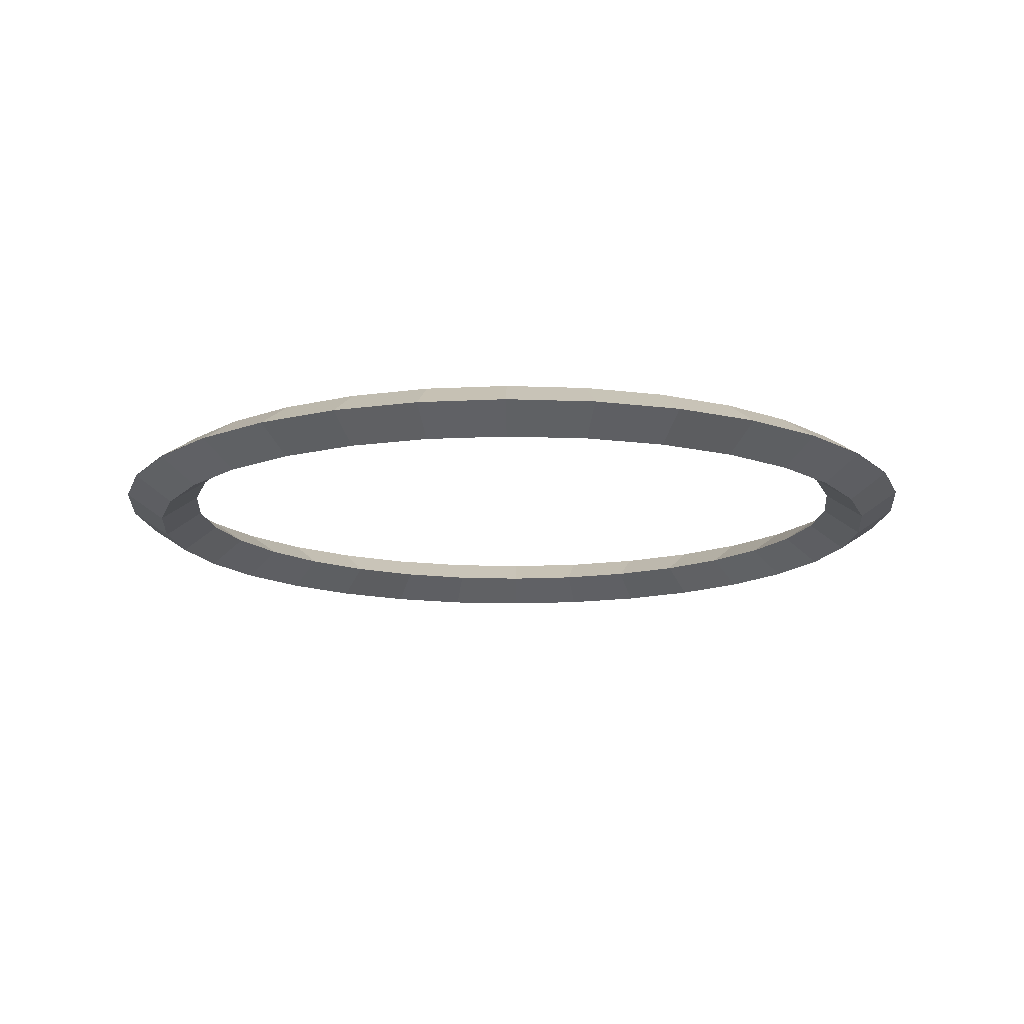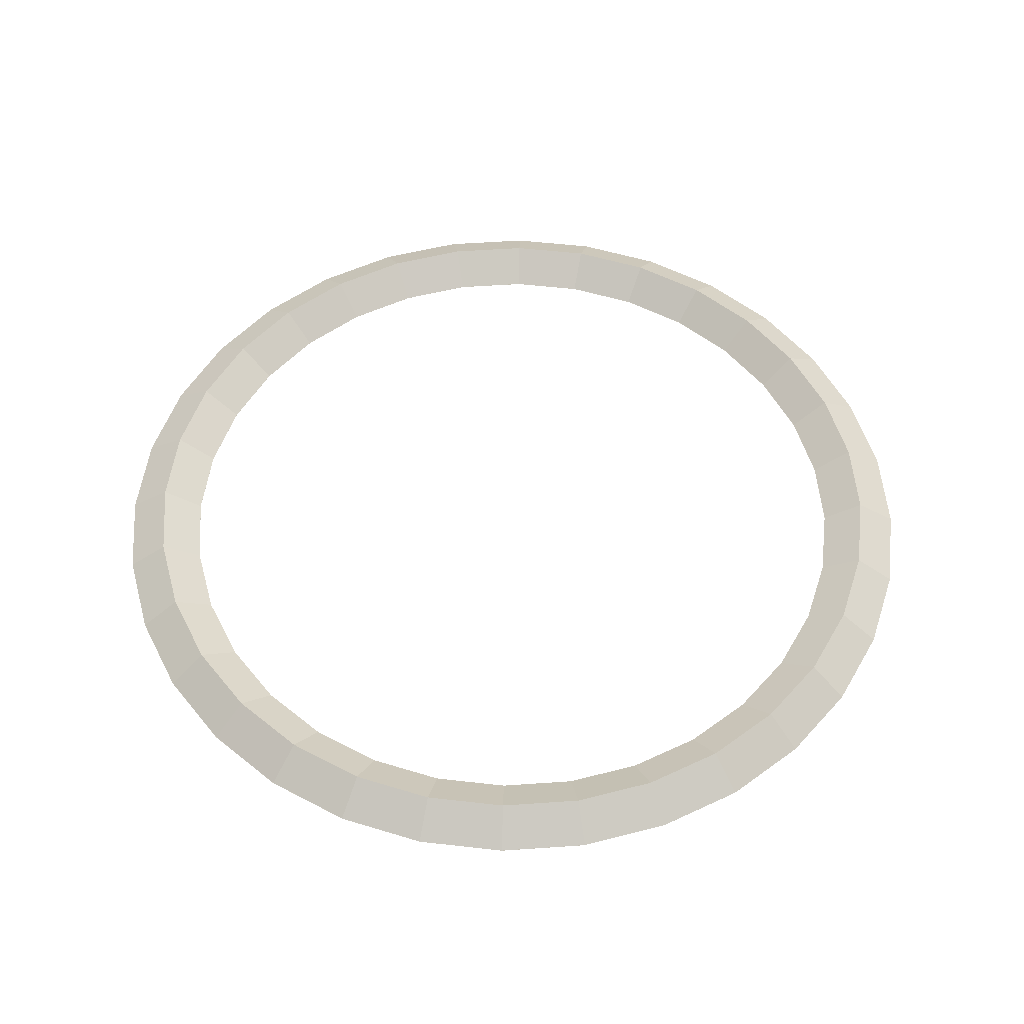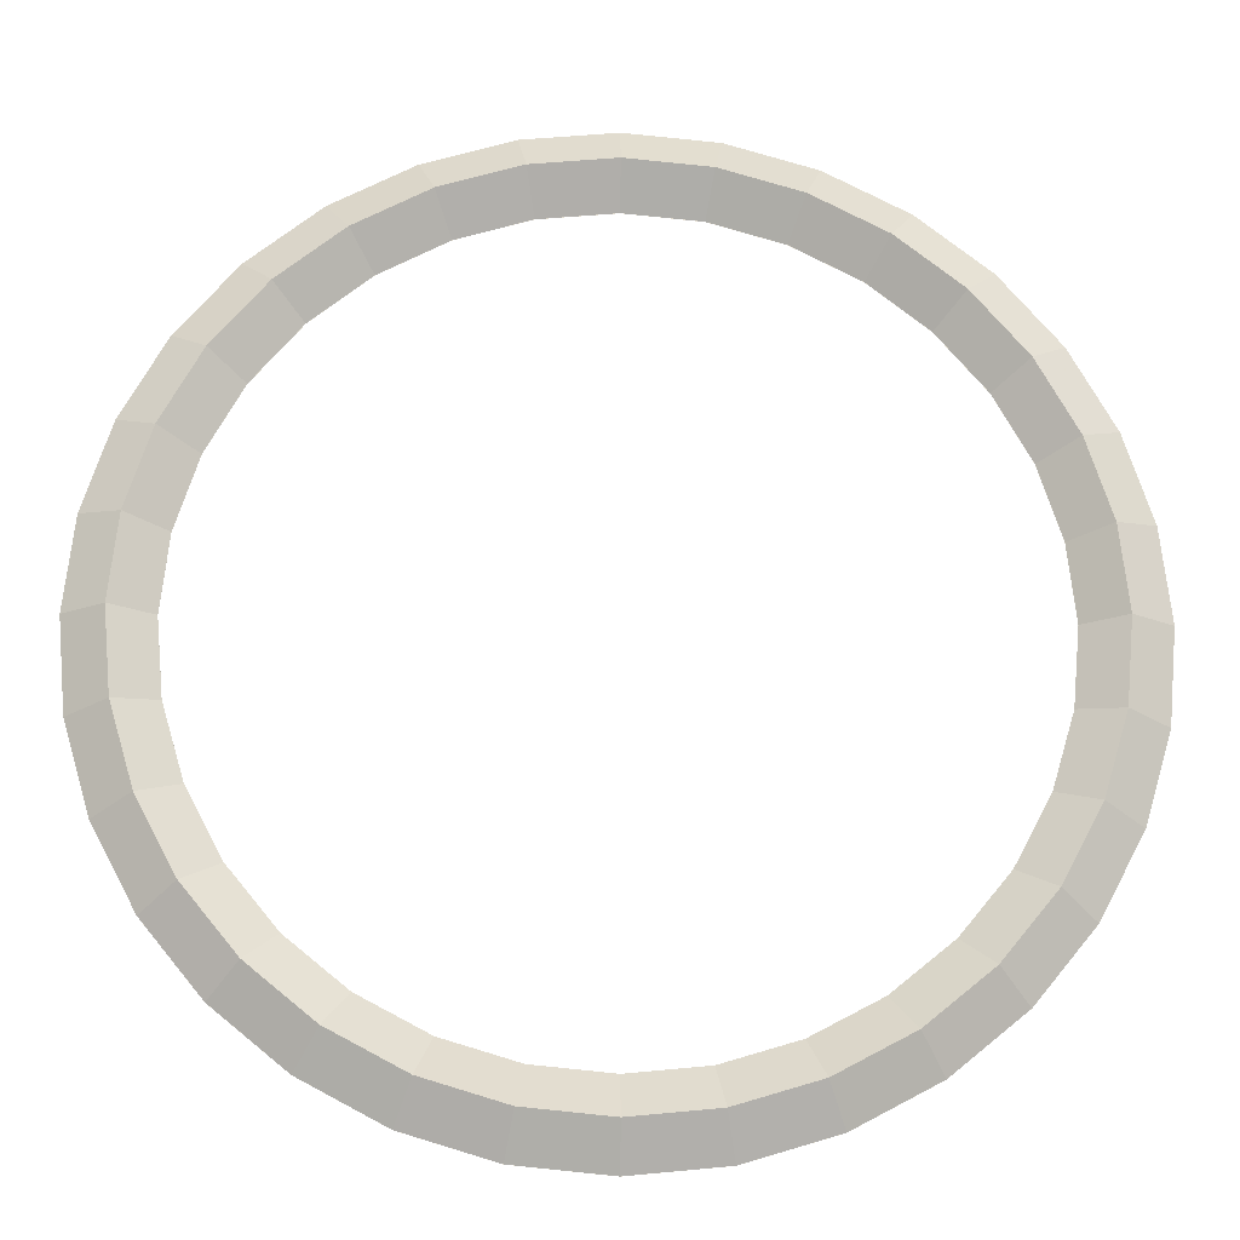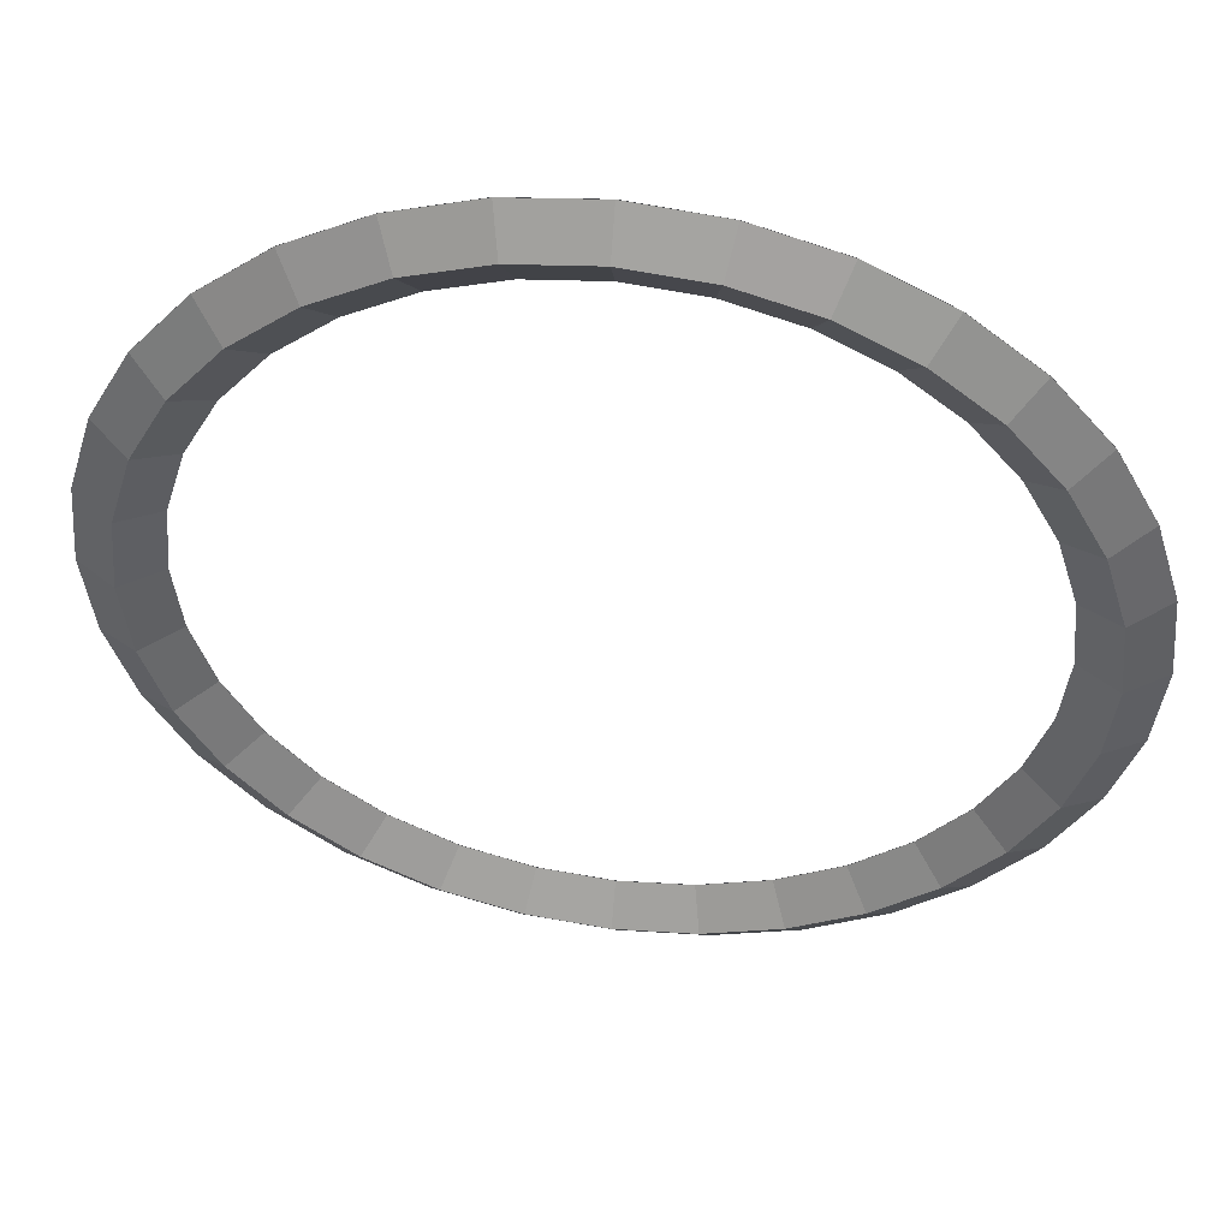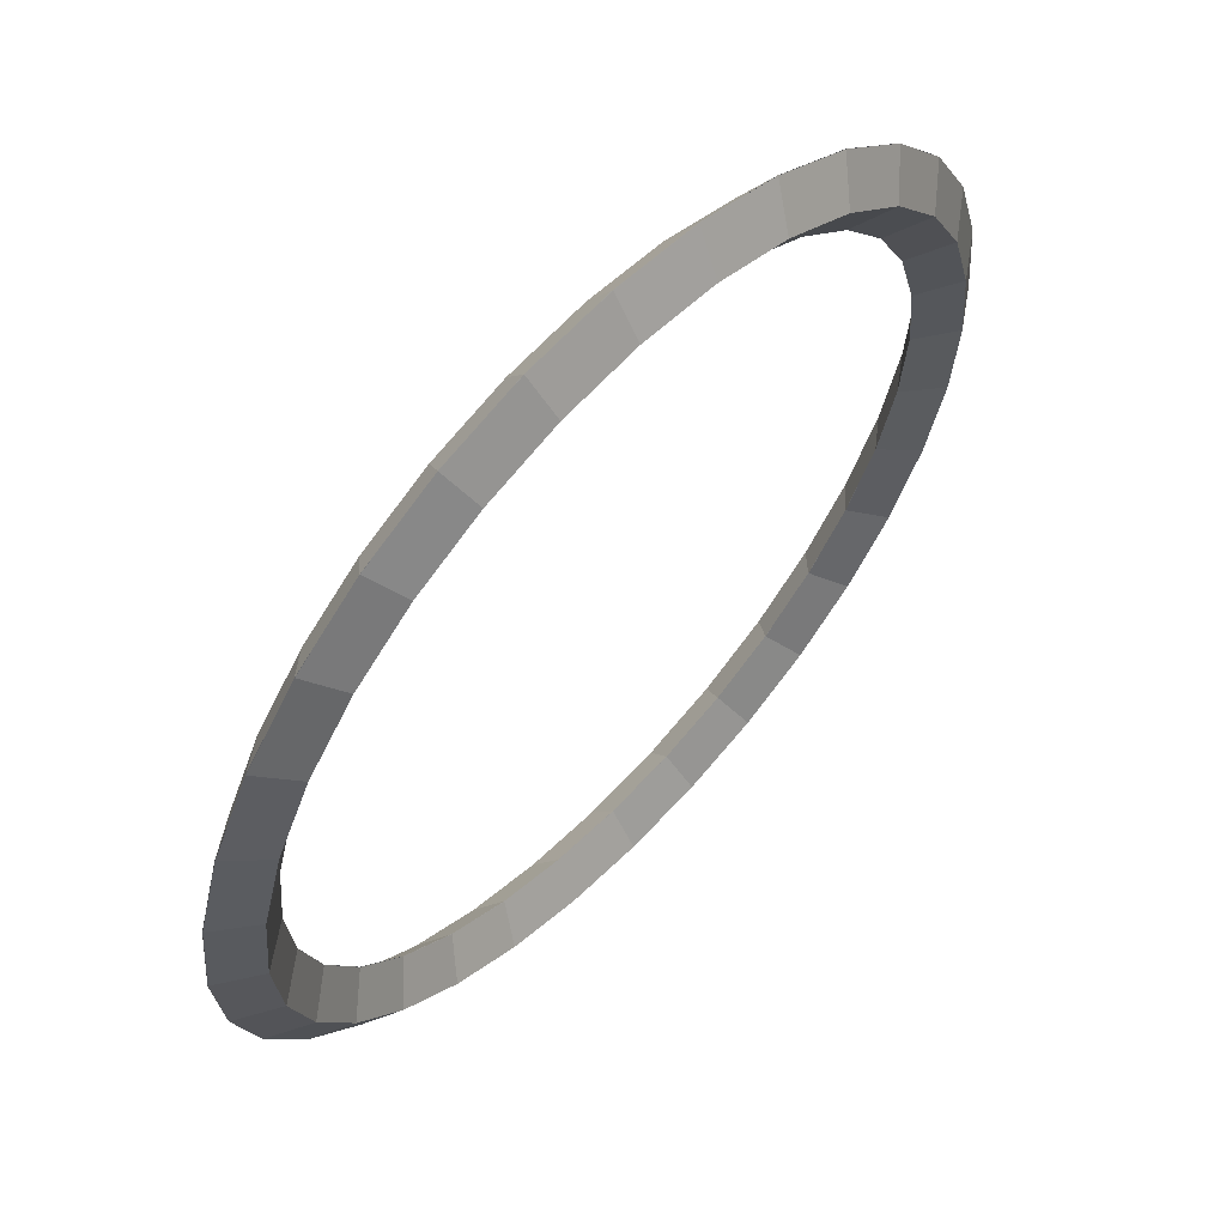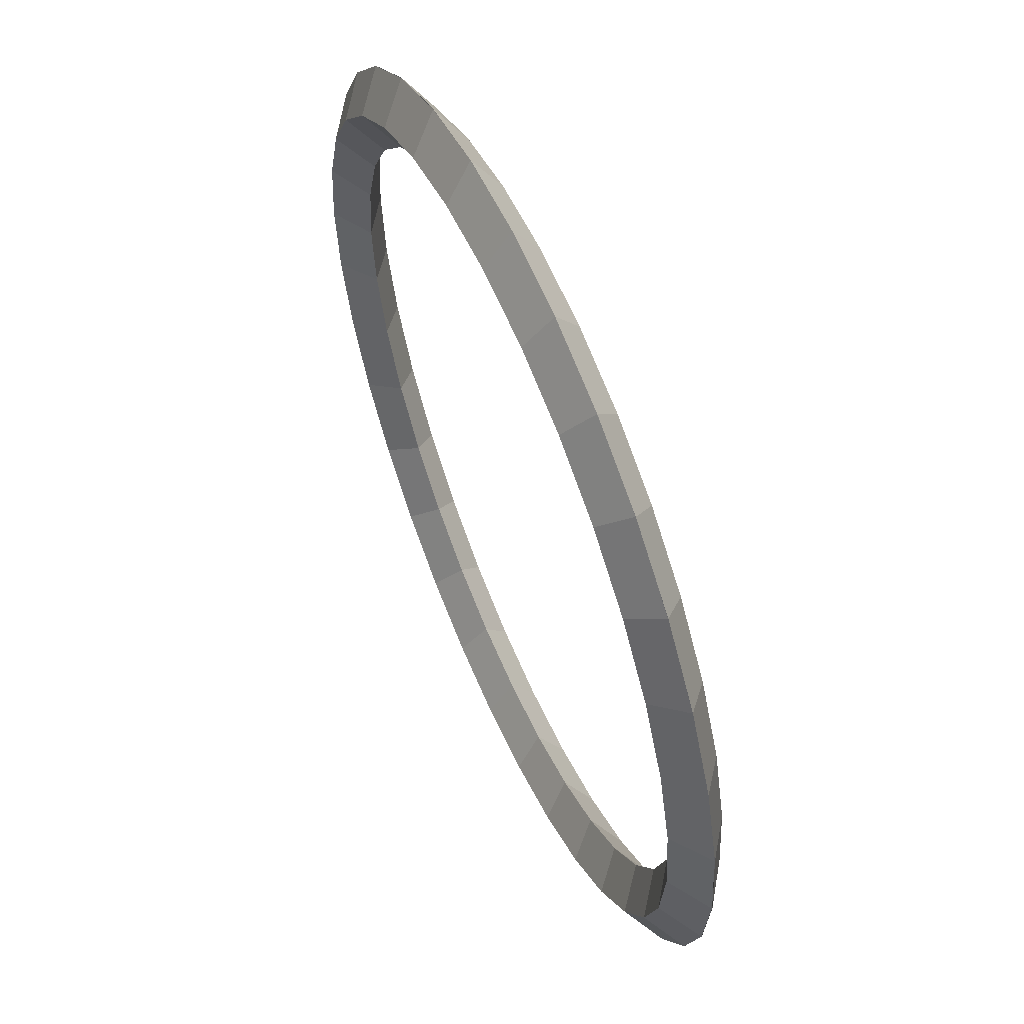
<metadata>
{"format":"obj","ext":"obj","renderer":"f3d","projection":"perspective","resolution":1024,"background":"white","views":[{"elev":-14.2,"azim":12.0,"up":"+Y"},{"elev":52.9,"azim":-9.9,"up":"+Y"},{"elev":-21.3,"azim":178.3,"up":"+Z"},{"elev":49.7,"azim":-172.2,"up":"+Z"},{"elev":60.5,"azim":133.4,"up":"+Z"},{"elev":59.0,"azim":66.6,"up":"+Z"}]}
</metadata>
<code>
o Circle.001
v -0 0.000295 -0.6671
v -0.1301 0.000295 -0.6542
v -0.2553 0.000295 -0.6163
v -0.3706 0.000295 -0.5546
v -0.4717 0.000295 -0.4717
v -0.5546 0.000295 -0.3706
v -0.6163 0.000295 -0.2553
v -0.6542 0.000295 -0.1301
v -0.6671 0.000295 0
v -0.6542 0.000295 0.1301
v -0.6163 0.000295 0.2553
v -0.5546 0.000295 0.3706
v -0.4717 0.000295 0.4717
v -0.3706 0.000295 0.5546
v -0.2553 0.000295 0.6163
v -0.1301 0.000295 0.6542
v 0 0.000295 0.6671
v 0.1301 0.000295 0.6542
v 0.2553 0.000295 0.6163
v 0.3706 0.000295 0.5546
v 0.4717 0.000295 0.4717
v 0.5546 0.000295 0.3706
v 0.6163 0.000295 0.2553
v 0.6542 0.000295 0.1301
v 0.6671 0.000295 -0
v 0.6542 0.000295 -0.1301
v 0.6163 0.000295 -0.2553
v 0.5546 0.000295 -0.3706
v 0.4717 0.000295 -0.4717
v 0.3706 0.000295 -0.5546
v 0.2553 0.000295 -0.6163
v 0.1301 0.000295 -0.6542
v -0.1075 0.000295 -0.5402
v 0 0.000295 -0.5508
v -0.2108 0.000295 -0.5089
v -0.306 0.000295 -0.458
v -0.3895 0.000295 -0.3895
v -0.458 0.000295 -0.306
v -0.5089 0.000295 -0.2108
v -0.5402 0.000295 -0.1075
v -0.5508 0.000295 0
v -0.5402 0.000295 0.1075
v -0.5089 0.000295 0.2108
v -0.458 0.000295 0.306
v -0.3895 0.000295 0.3895
v -0.306 0.000295 0.458
v -0.2108 0.000295 0.5089
v -0.1075 0.000295 0.5402
v 0 0.000295 0.5508
v 0.1075 0.000295 0.5402
v 0.2108 0.000295 0.5089
v 0.306 0.000295 0.458
v 0.3895 0.000295 0.3895
v 0.458 0.000295 0.306
v 0.5089 0.000295 0.2108
v 0.5402 0.000295 0.1075
v 0.5508 0.000295 -0
v 0.5402 0.000295 -0.1075
v 0.5089 0.000295 -0.2108
v 0.458 0.000295 -0.306
v 0.3895 0.000295 -0.3895
v 0.306 0.000295 -0.458
v 0.2108 0.000295 -0.5089
v 0.1075 0.000295 -0.5402
v -0.1187 0.03915 -0.5968
v 0 0.03915 -0.6085
v -0.2329 0.03915 -0.5622
v -0.3381 0.03915 -0.506
v -0.4303 0.03915 -0.4303
v -0.506 0.03915 -0.3381
v -0.5622 0.03915 -0.2329
v -0.5968 0.03915 -0.1187
v -0.6085 0.03915 0
v -0.5968 0.03915 0.1187
v -0.5622 0.03915 0.2329
v -0.506 0.03915 0.3381
v -0.4303 0.03915 0.4303
v -0.3381 0.03915 0.506
v -0.2329 0.03915 0.5622
v -0.1187 0.03915 0.5968
v 0 0.03915 0.6085
v 0.1187 0.03915 0.5968
v 0.2329 0.03915 0.5622
v 0.3381 0.03915 0.506
v 0.4303 0.03915 0.4303
v 0.506 0.03915 0.3381
v 0.5622 0.03915 0.2329
v 0.5968 0.03915 0.1187
v 0.6085 0.03915 -0
v 0.5968 0.03915 -0.1187
v 0.5622 0.03915 -0.2329
v 0.506 0.03915 -0.3381
v 0.4303 0.03915 -0.4303
v 0.3381 0.03915 -0.506
v 0.2329 0.03915 -0.5622
v 0.1187 0.03915 -0.5968
v -0 -0.00014 -0.6671
v -0.1301 -0.00014 -0.6542
v -0.2553 -0.00014 -0.6163
v -0.3706 -0.00014 -0.5546
v -0.4717 -0.00014 -0.4717
v -0.5546 -0.00014 -0.3706
v -0.6163 -0.00014 -0.2553
v -0.6542 -0.00014 -0.1301
v -0.6671 -0.00014 0
v -0.6542 -0.00014 0.1301
v -0.6163 -0.00014 0.2553
v -0.5546 -0.00014 0.3706
v -0.4717 -0.00014 0.4717
v -0.3706 -0.00014 0.5546
v -0.2553 -0.00014 0.6163
v -0.1301 -0.00014 0.6542
v 0 -0.00014 0.6671
v 0.1301 -0.00014 0.6542
v 0.2553 -0.00014 0.6163
v 0.3706 -0.00014 0.5546
v 0.4717 -0.00014 0.4717
v 0.5546 -0.00014 0.3706
v 0.6163 -0.00014 0.2553
v 0.6542 -0.00014 0.1301
v 0.6671 -0.00014 -0
v 0.6542 -0.00014 -0.1301
v 0.6163 -0.00014 -0.2553
v 0.5546 -0.00014 -0.3706
v 0.4717 -0.00014 -0.4717
v 0.3706 -0.00014 -0.5546
v 0.2553 -0.00014 -0.6163
v 0.1301 -0.00014 -0.6542
v -0.1075 -0.00014 -0.5402
v 0 -0.00014 -0.5508
v -0.2108 -0.00014 -0.5089
v -0.306 -0.00014 -0.458
v -0.3895 -0.00014 -0.3895
v -0.458 -0.00014 -0.306
v -0.5089 -0.00014 -0.2108
v -0.5402 -0.00014 -0.1075
v -0.5508 -0.00014 0
v -0.5402 -0.00014 0.1075
v -0.5089 -0.00014 0.2108
v -0.458 -0.00014 0.306
v -0.3895 -0.00014 0.3895
v -0.306 -0.00014 0.458
v -0.2108 -0.00014 0.5089
v -0.1075 -0.00014 0.5402
v 0 -0.00014 0.5508
v 0.1075 -0.00014 0.5402
v 0.2108 -0.00014 0.5089
v 0.306 -0.00014 0.458
v 0.3895 -0.00014 0.3895
v 0.458 -0.00014 0.306
v 0.5089 -0.00014 0.2108
v 0.5402 -0.00014 0.1075
v 0.5508 -0.00014 -0
v 0.5402 -0.00014 -0.1075
v 0.5089 -0.00014 -0.2108
v 0.458 -0.00014 -0.306
v 0.3895 -0.00014 -0.3895
v 0.306 -0.00014 -0.458
v 0.2108 -0.00014 -0.5089
v 0.1075 -0.00014 -0.5402
v -0.1187 -0.039 -0.5968
v 0 -0.039 -0.6085
v -0.2329 -0.039 -0.5622
v -0.3381 -0.039 -0.506
v -0.4303 -0.039 -0.4303
v -0.506 -0.039 -0.3381
v -0.5622 -0.039 -0.2329
v -0.5968 -0.039 -0.1187
v -0.6085 -0.039 0
v -0.5968 -0.039 0.1187
v -0.5622 -0.039 0.2329
v -0.506 -0.039 0.3381
v -0.4303 -0.039 0.4303
v -0.3381 -0.039 0.506
v -0.2329 -0.039 0.5622
v -0.1187 -0.039 0.5968
v 0 -0.039 0.6085
v 0.1187 -0.039 0.5968
v 0.2329 -0.039 0.5622
v 0.3381 -0.039 0.506
v 0.4303 -0.039 0.4303
v 0.506 -0.039 0.3381
v 0.5622 -0.039 0.2329
v 0.5968 -0.039 0.1187
v 0.6085 -0.039 -0
v 0.5968 -0.039 -0.1187
v 0.5622 -0.039 -0.2329
v 0.506 -0.039 -0.3381
v 0.4303 -0.039 -0.4303
v 0.3381 -0.039 -0.506
v 0.2329 -0.039 -0.5622
v 0.1187 -0.039 -0.5968
f 65 66 1 2
f 67 65 2 3
f 68 67 3 4
f 69 68 4 5
f 70 69 5 6
f 71 70 6 7
f 72 71 7 8
f 73 72 8 9
f 74 73 9 10
f 75 74 10 11
f 76 75 11 12
f 77 76 12 13
f 78 77 13 14
f 79 78 14 15
f 80 79 15 16
f 81 80 16 17
f 82 81 17 18
f 83 82 18 19
f 84 83 19 20
f 85 84 20 21
f 86 85 21 22
f 87 86 22 23
f 88 87 23 24
f 89 88 24 25
f 90 89 25 26
f 91 90 26 27
f 92 91 27 28
f 93 92 28 29
f 94 93 29 30
f 95 94 30 31
f 96 95 31 32
f 66 96 32 1
f 33 34 66 65
f 35 33 65 67
f 36 35 67 68
f 37 36 68 69
f 38 37 69 70
f 39 38 70 71
f 40 39 71 72
f 41 40 72 73
f 42 41 73 74
f 43 42 74 75
f 44 43 75 76
f 45 44 76 77
f 46 45 77 78
f 47 46 78 79
f 48 47 79 80
f 49 48 80 81
f 50 49 81 82
f 51 50 82 83
f 52 51 83 84
f 53 52 84 85
f 54 53 85 86
f 55 54 86 87
f 56 55 87 88
f 57 56 88 89
f 58 57 89 90
f 59 58 90 91
f 60 59 91 92
f 61 60 92 93
f 62 61 93 94
f 63 62 94 95
f 64 63 95 96
f 34 64 96 66
f 161 162 97 98
f 163 161 98 99
f 164 163 99 100
f 165 164 100 101
f 166 165 101 102
f 167 166 102 103
f 168 167 103 104
f 169 168 104 105
f 170 169 105 106
f 171 170 106 107
f 172 171 107 108
f 173 172 108 109
f 174 173 109 110
f 175 174 110 111
f 176 175 111 112
f 177 176 112 113
f 178 177 113 114
f 179 178 114 115
f 180 179 115 116
f 181 180 116 117
f 182 181 117 118
f 183 182 118 119
f 184 183 119 120
f 185 184 120 121
f 186 185 121 122
f 187 186 122 123
f 188 187 123 124
f 189 188 124 125
f 190 189 125 126
f 191 190 126 127
f 192 191 127 128
f 162 192 128 97
f 129 130 162 161
f 131 129 161 163
f 132 131 163 164
f 133 132 164 165
f 134 133 165 166
f 135 134 166 167
f 136 135 167 168
f 137 136 168 169
f 138 137 169 170
f 139 138 170 171
f 140 139 171 172
f 141 140 172 173
f 142 141 173 174
f 143 142 174 175
f 144 143 175 176
f 145 144 176 177
f 146 145 177 178
f 147 146 178 179
f 148 147 179 180
f 149 148 180 181
f 150 149 181 182
f 151 150 182 183
f 152 151 183 184
f 153 152 184 185
f 154 153 185 186
f 155 154 186 187
f 156 155 187 188
f 157 156 188 189
f 158 157 189 190
f 159 158 190 191
f 160 159 191 192
f 130 160 192 162

</code>
